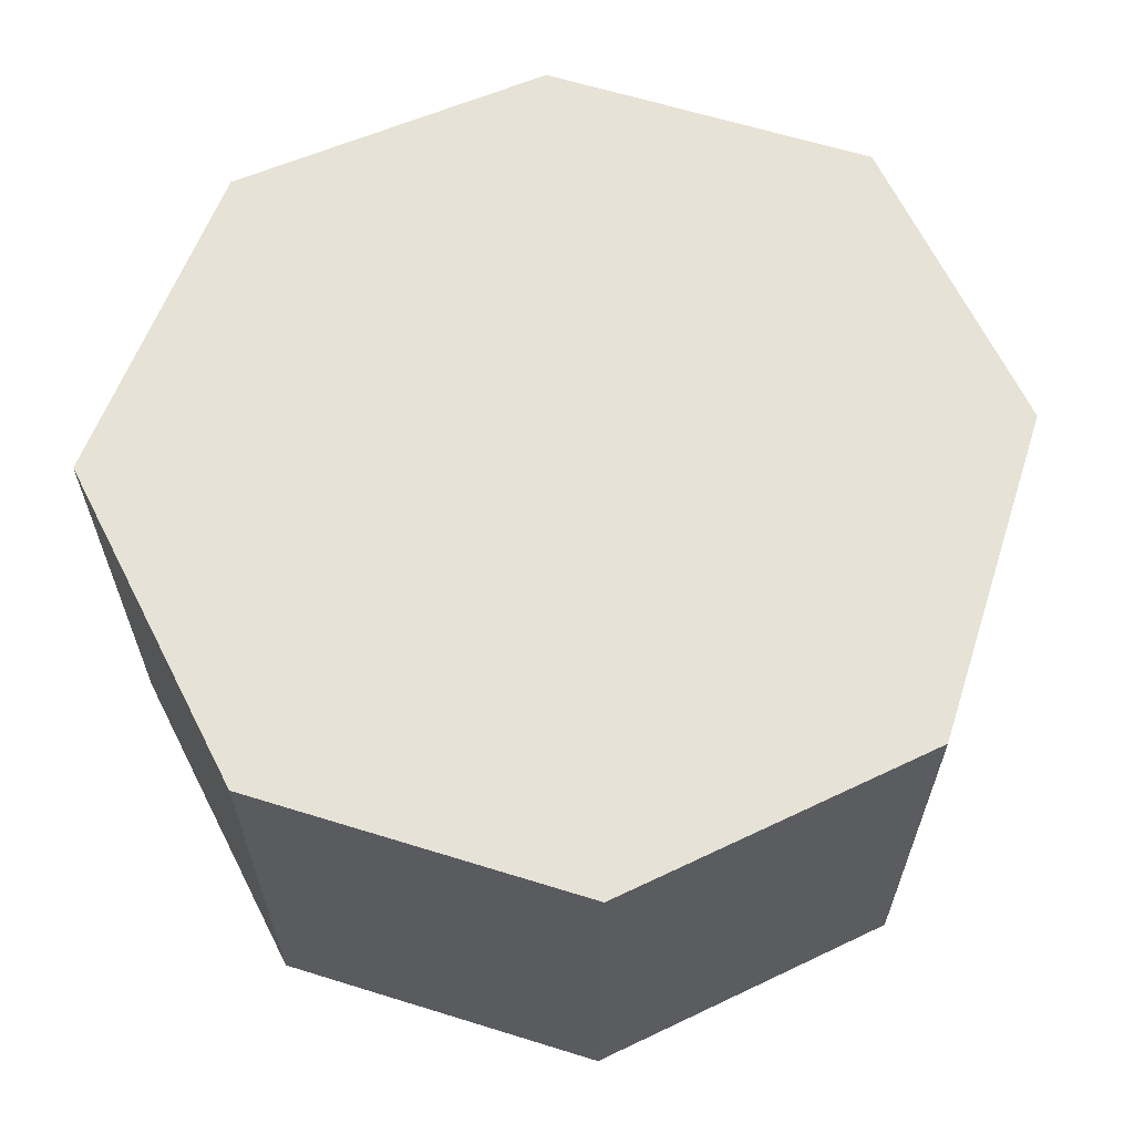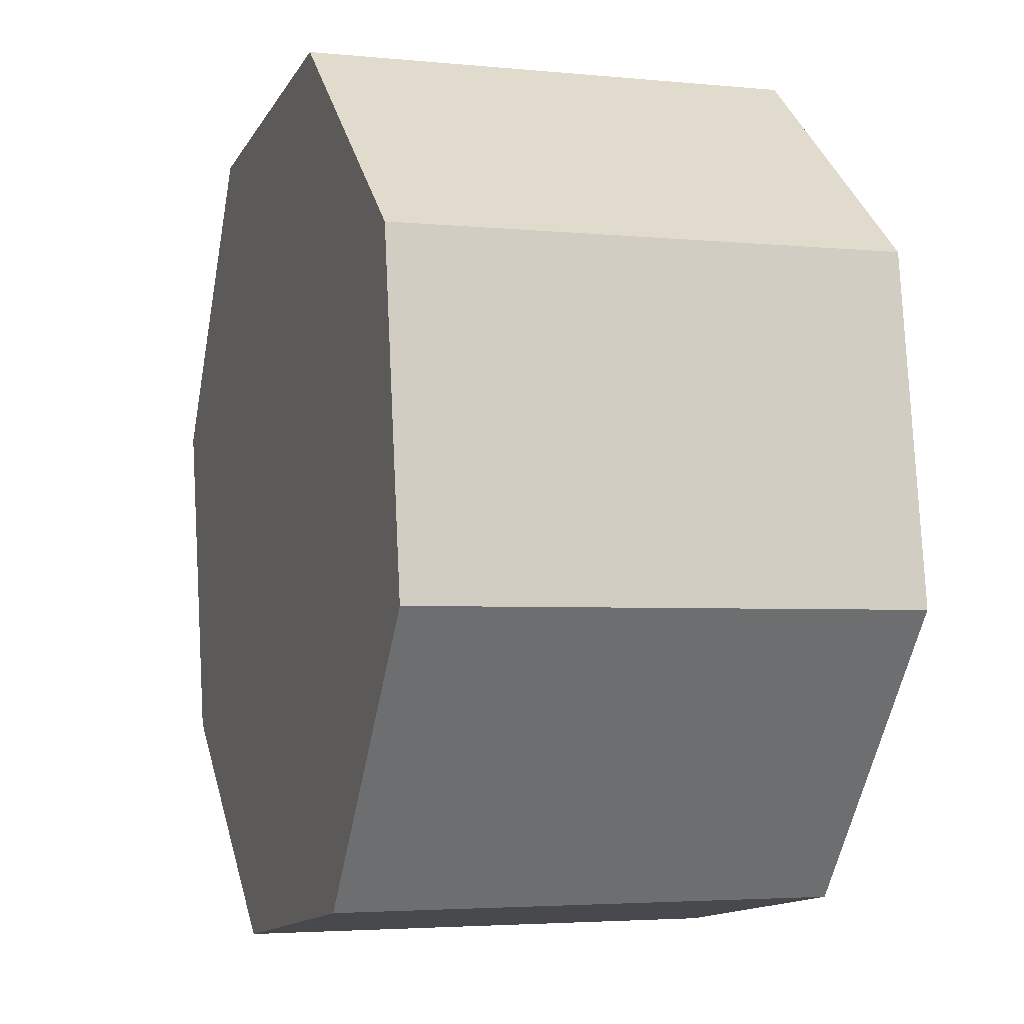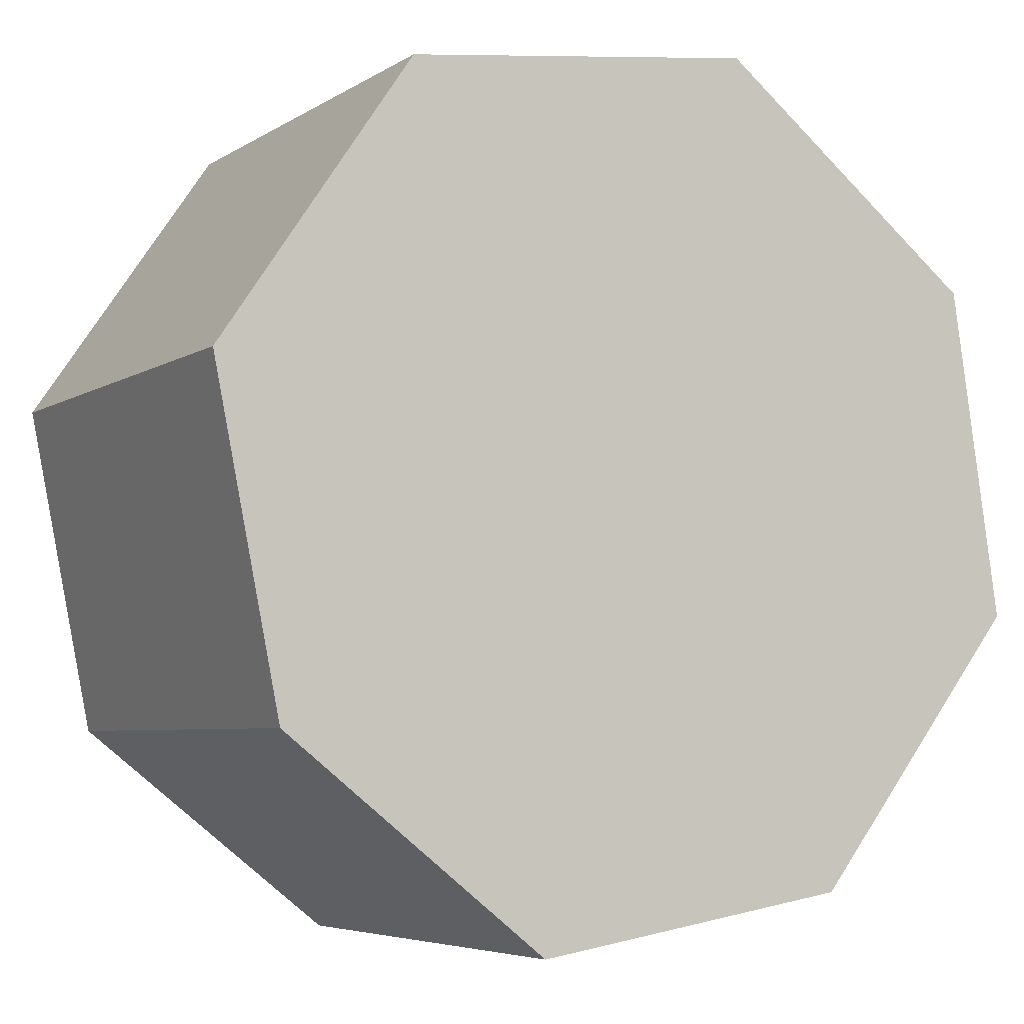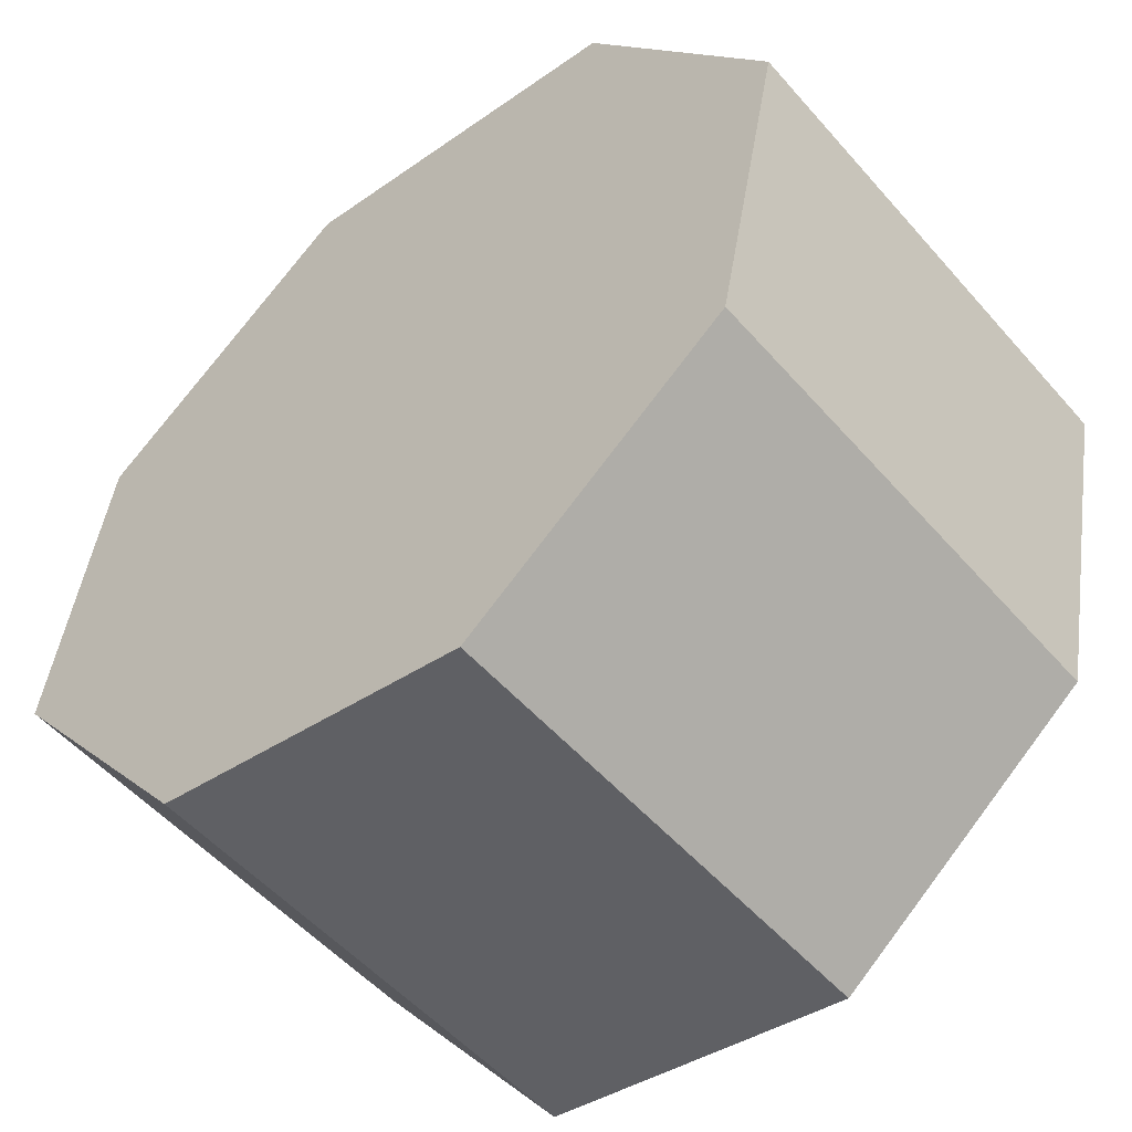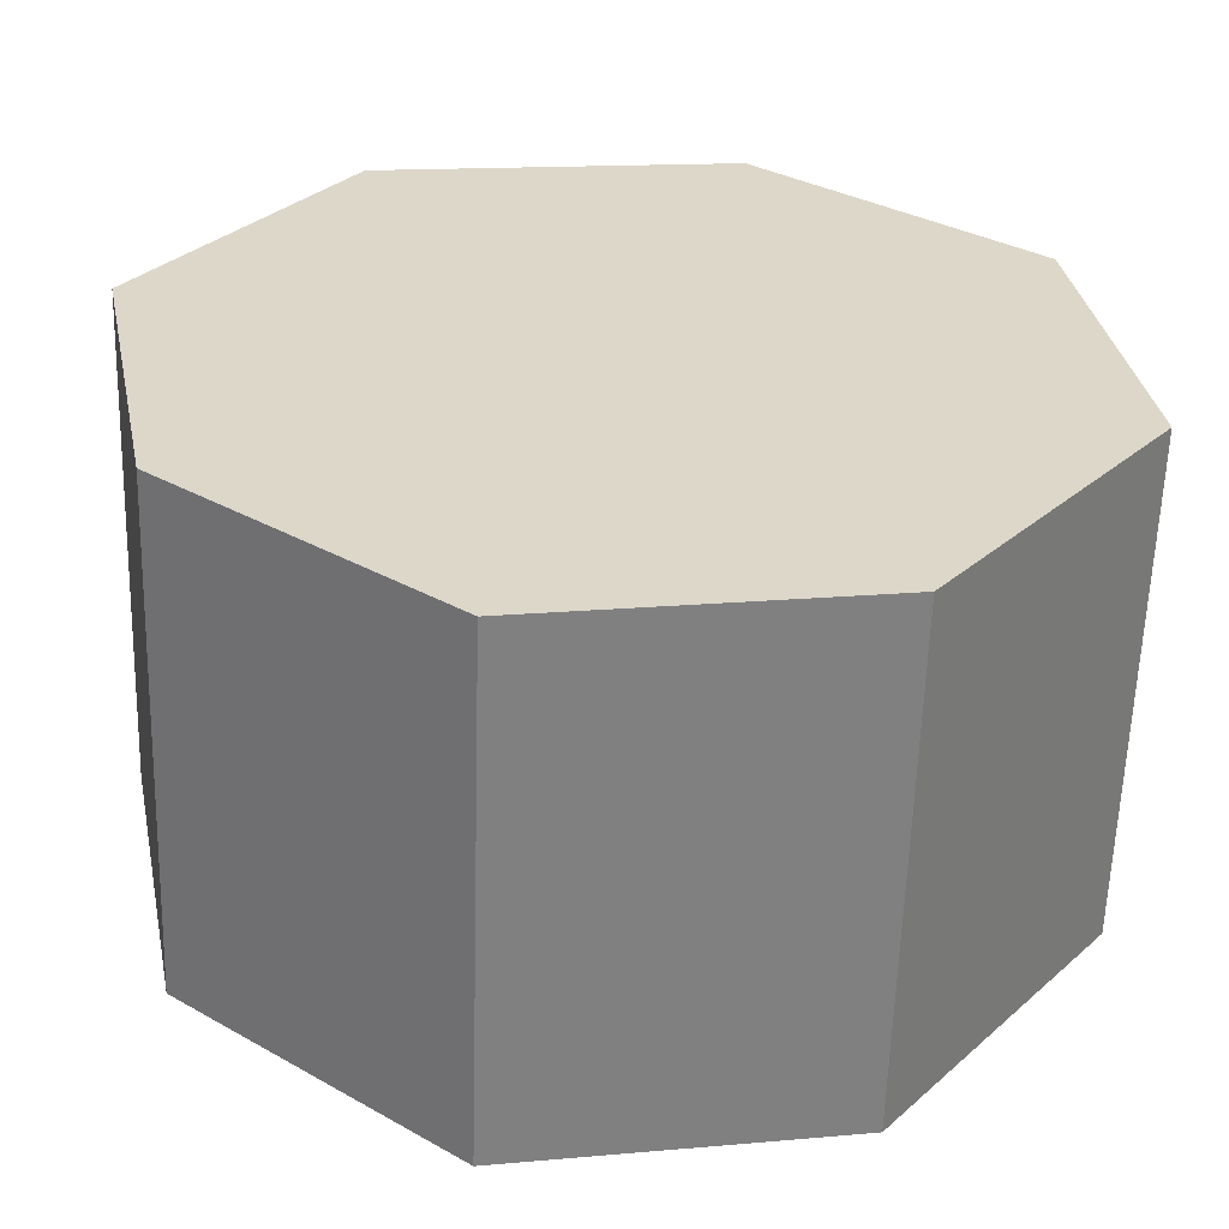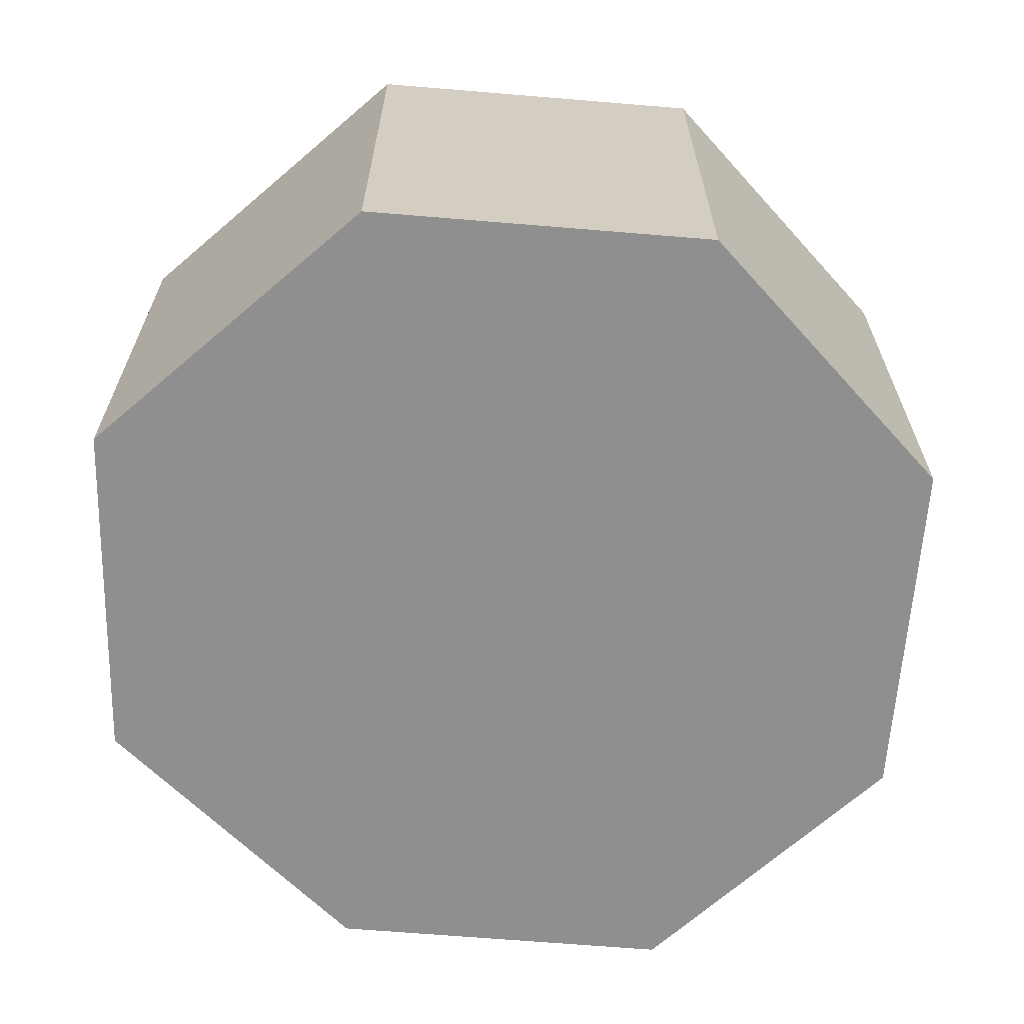
<metadata>
{"format":"obj","ext":"obj","renderer":"f3d","projection":"perspective","resolution":1024,"background":"white","views":[{"elev":63.3,"azim":55.7,"up":"+Y"},{"elev":-3.5,"azim":71.2,"up":"+Z"},{"elev":-5.4,"azim":-29.1,"up":"+Z"},{"elev":-52.7,"azim":-140.1,"up":"+Z"},{"elev":-60.0,"azim":-1.7,"up":"+Z"},{"elev":-65.4,"azim":33.5,"up":"+Y"}]}
</metadata>
<code>
v  1.147 2.92 1.69
v  0.394 2.92 -1.952
v  0 2.92 1.788e-16
v  1.964 2.92 -3.192
v  3.26 2.92 1.958
v  3.871 2.92 -2.885
v  5.139 2.92 -1.259
v  4.845 2.92 0.707
v  5.139 7.709e-17 -1.259
v  3.871 1.767e-16 -2.885
v  1.964 1.955e-16 -3.192
v  0.394 1.195e-16 -1.952
v  0 0 0
v  1.147 -1.035e-16 1.69
v  3.26 -1.199e-16 1.958
v  4.845 -4.329e-17 0.707
g defaultobject
f 1 2 3
f 2 1 4
f 4 1 5
f 4 5 6
f 6 5 7
f 7 5 8
f 9 6 7
f 6 9 10
f 10 4 6
f 4 10 11
f 11 2 4
f 2 11 12
f 12 3 2
f 3 12 13
f 13 1 3
f 1 13 14
f 14 5 1
f 5 14 15
f 15 8 5
f 8 15 16
f 16 7 8
f 7 16 9
f 12 14 13
f 14 12 11
f 14 11 15
f 15 11 10
f 15 10 9
f 15 9 16

</code>
